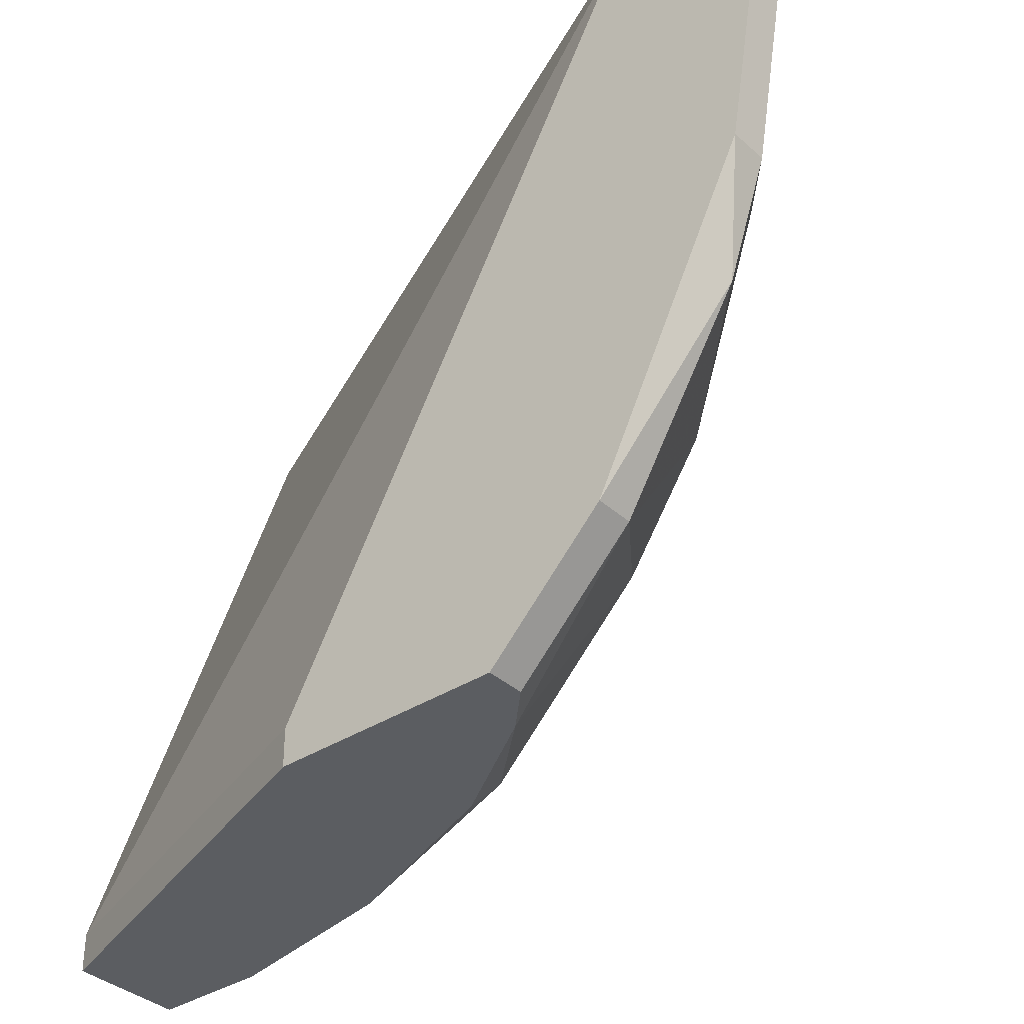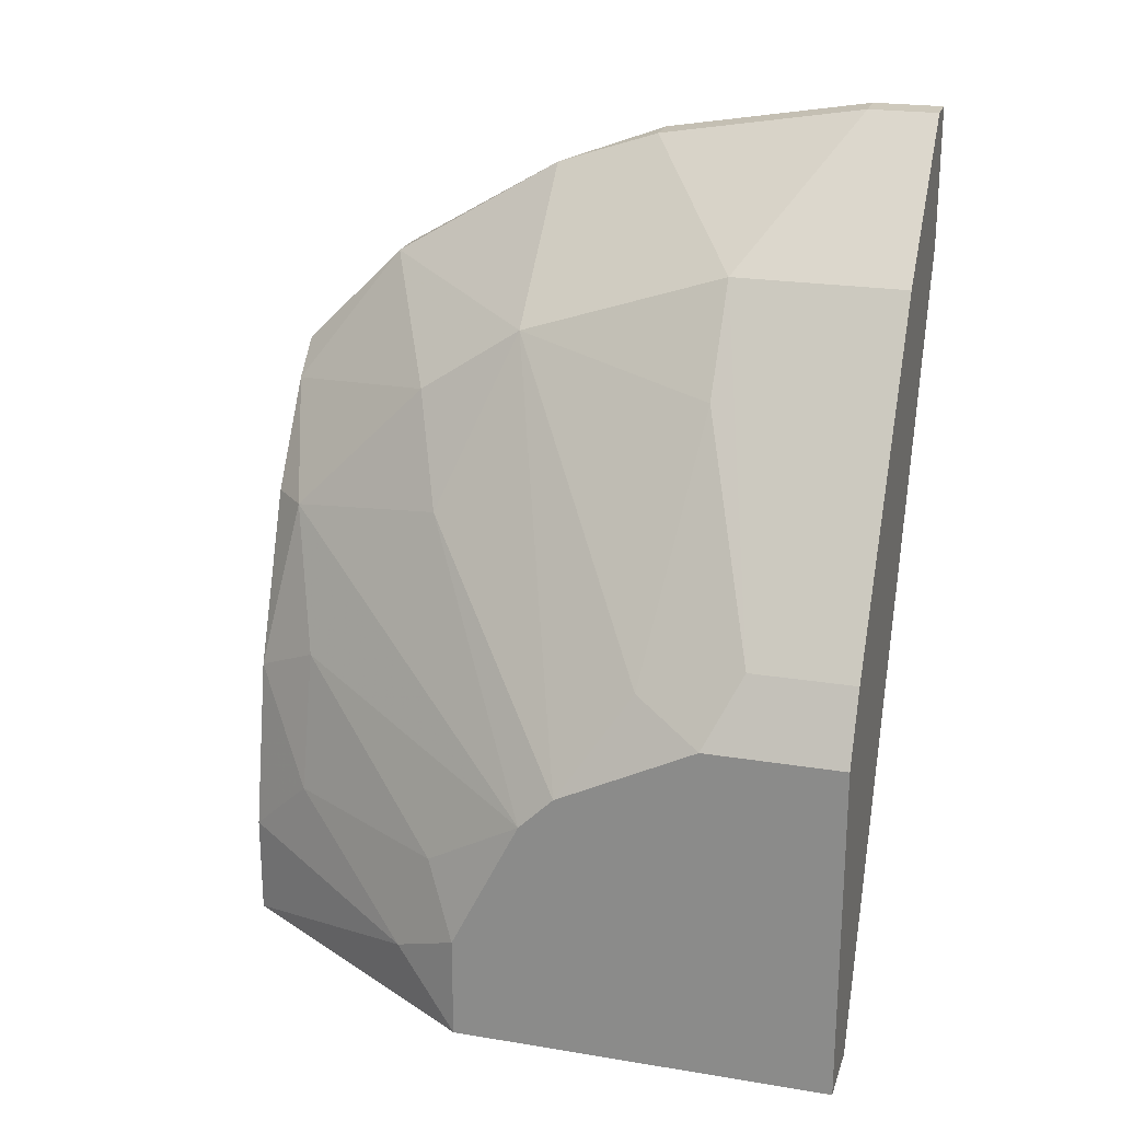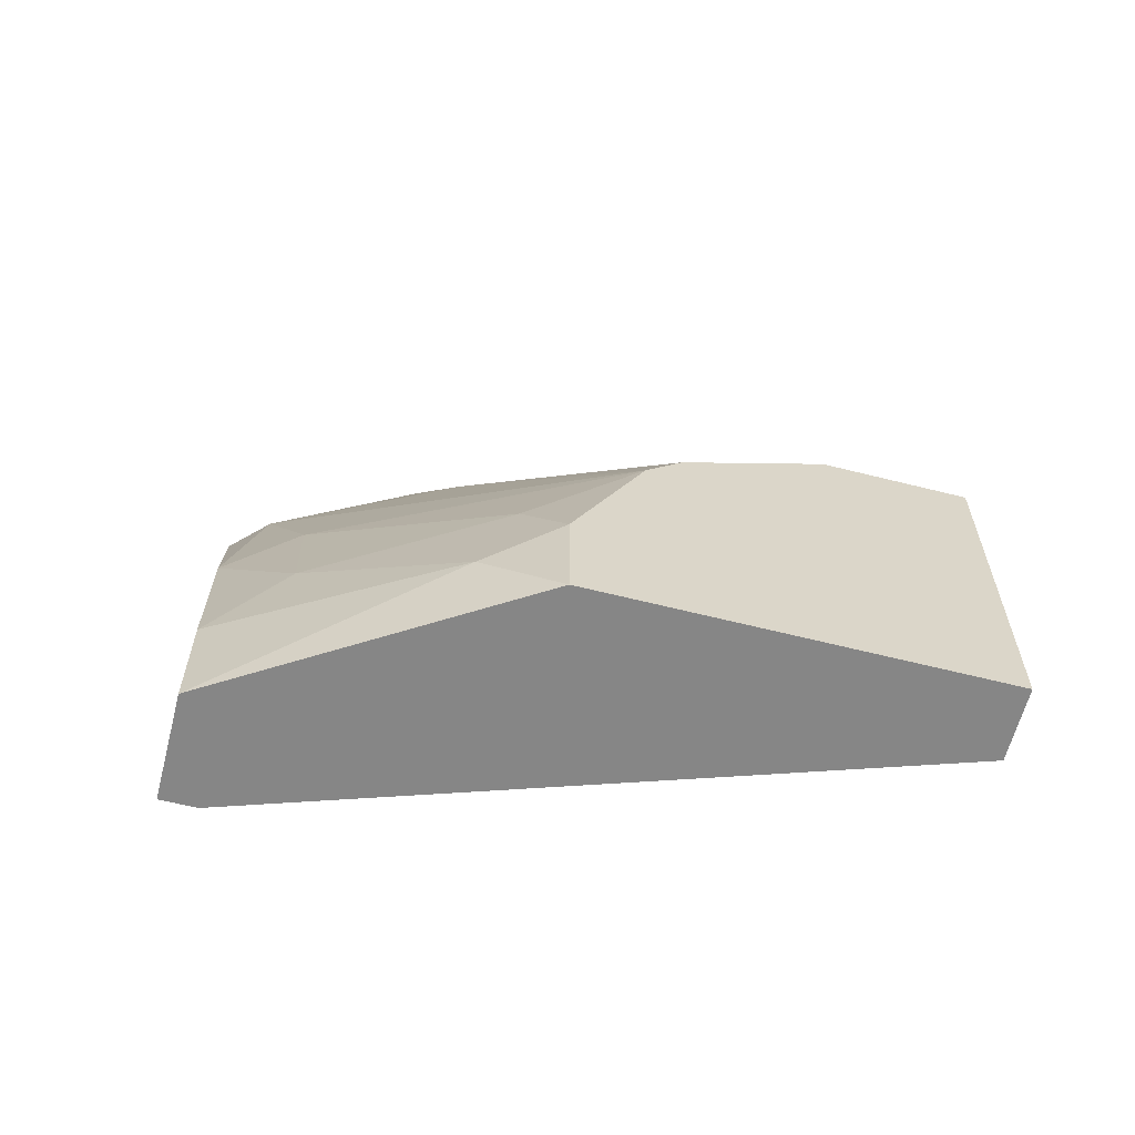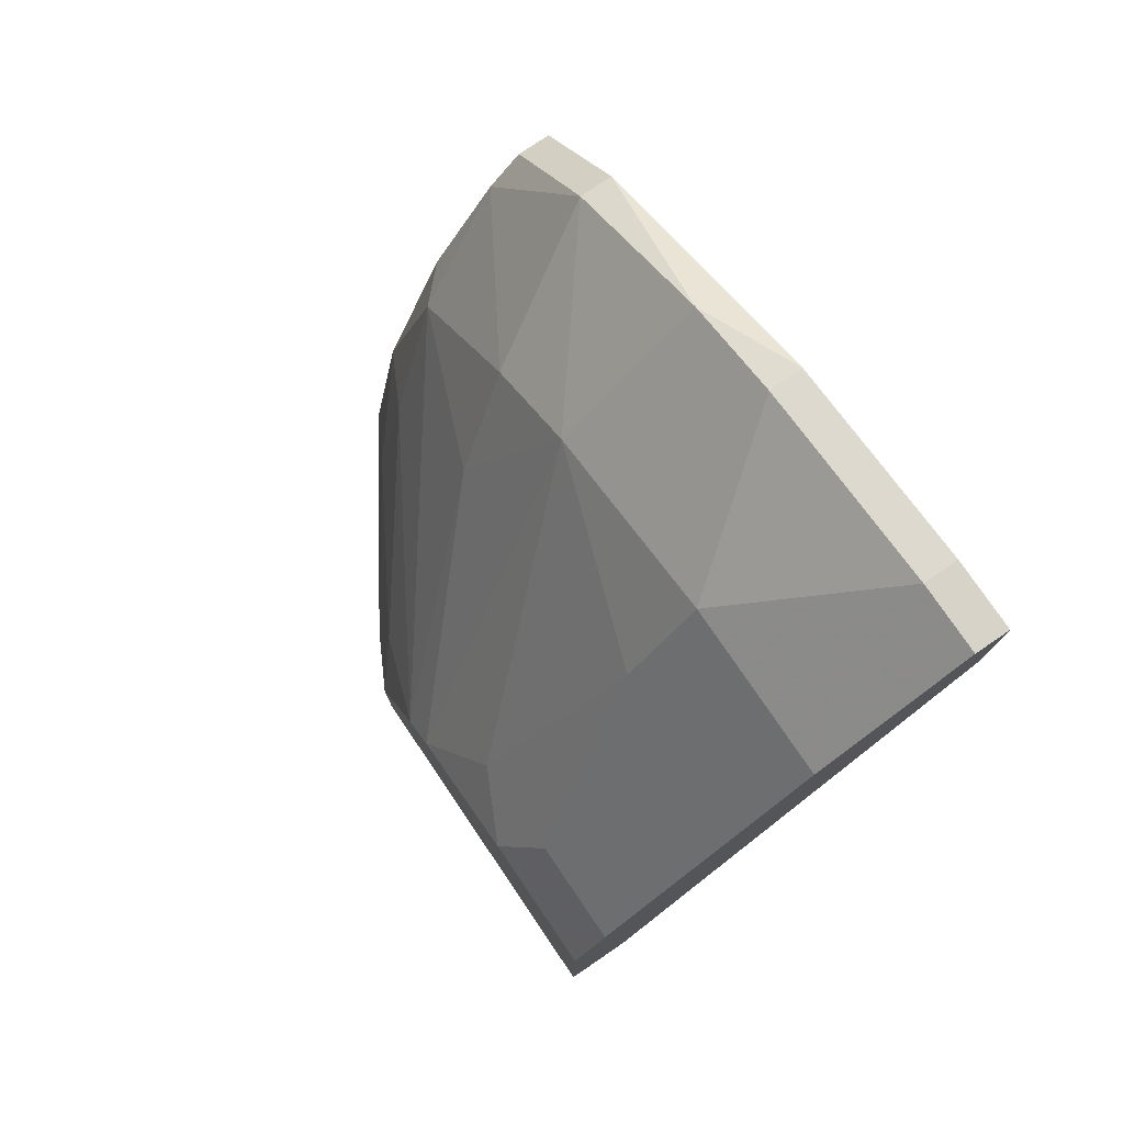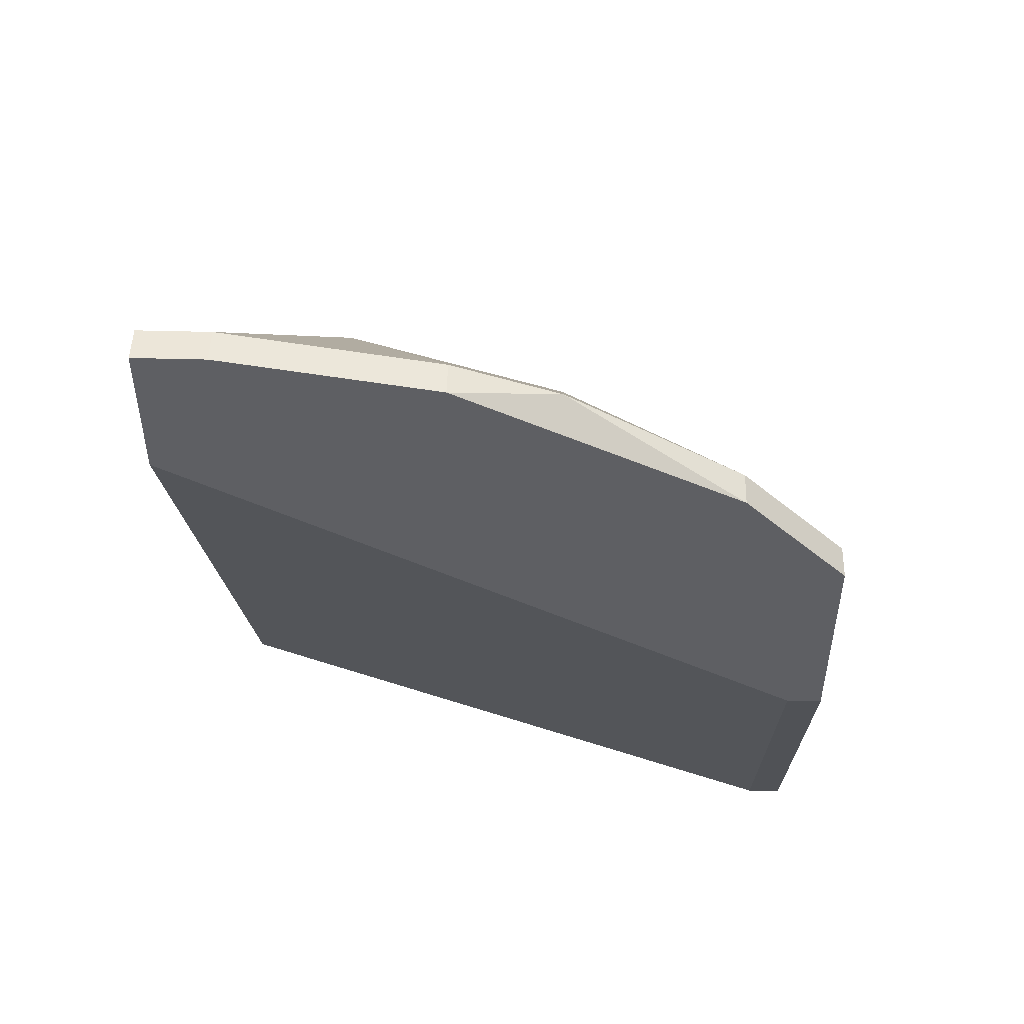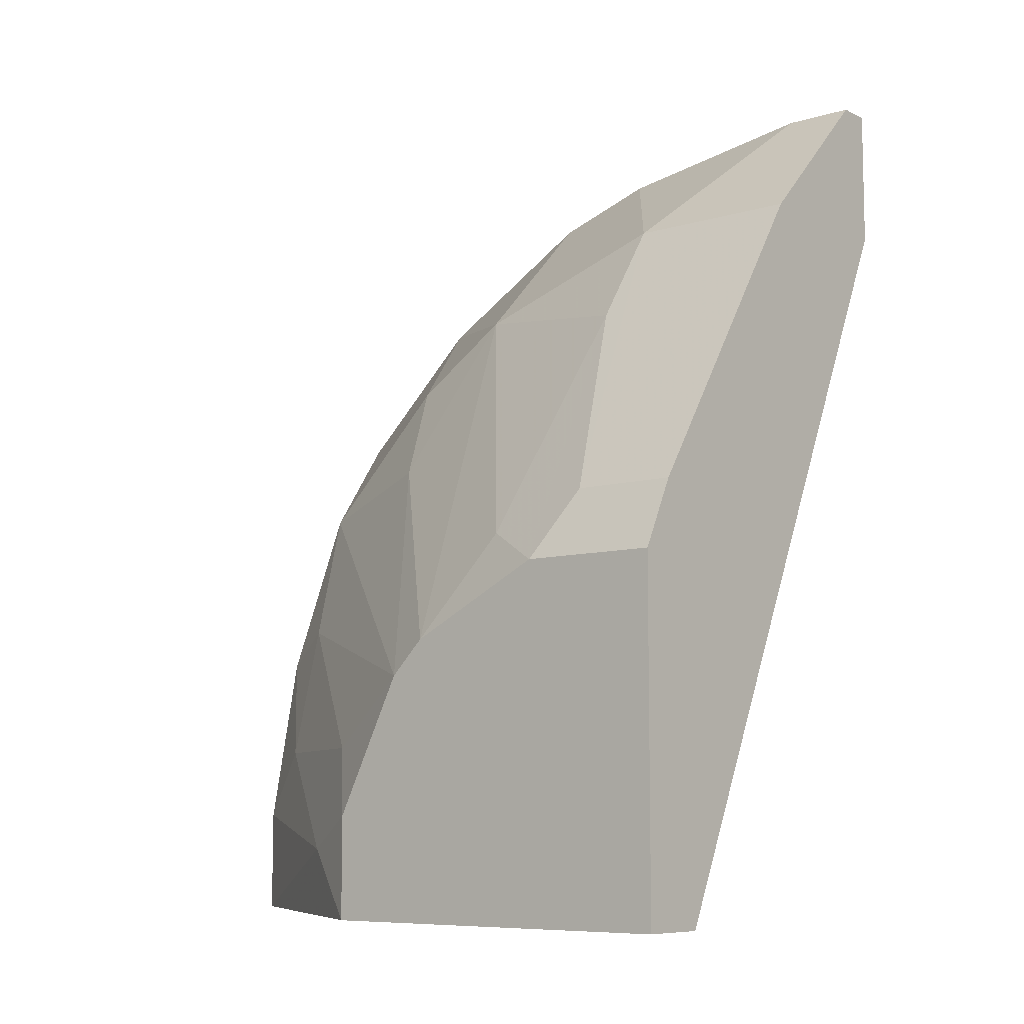
<metadata>
{"format":"obj","ext":"obj","renderer":"f3d","projection":"perspective","resolution":1024,"background":"white","views":[{"elev":-35.8,"azim":130.4,"up":"+Z"},{"elev":22.3,"azim":-74.1,"up":"+Y"},{"elev":-62.1,"azim":-104.4,"up":"+Y"},{"elev":77.0,"azim":-34.2,"up":"+Y"},{"elev":49.0,"azim":91.7,"up":"+Y"},{"elev":-8.3,"azim":-50.8,"up":"+Y"}]}
</metadata>
<code>
v -0.006853 0.004289 -0.01214
v -0.003998 0.000716 -0.01286
v -0.003998 0.000716 -0.01357
v -0.003998 0.009999 -0.01357
v -0.001141 0.01285 -0.01357
v -0.001141 0.015 -0.01143
v -0.001141 0.008574 -0.01286
v -0.001141 0.008574 -0.01357
v -0.001141 0.01857 0
v -0.001141 0.01857 -0.001429
v -0.001141 0.01571 0
v -0.001141 0.01785 -0.005715
v -0.004712 0.01285 -0.009999
v -0.004712 0.01571 0
v -0.004712 0.01571 -0.003572
v -0.004712 0.01428 -0.007855
v -0.004712 0.009999 -0.01286
v -0.001855 0.01285 -0.01357
v -0.001855 0.015 -0.01143
v -0.001855 0.01857 0
v -0.001855 0.01857 -0.001429
v -0.001855 0.01714 -0.007855
v -0.001855 0.01785 -0.005715
v -0.005426 0.006431 -0.01357
v -0.002569 0.01214 -0.01357
v -0.009711 0.006431 -0.005715
v -0.009711 0.000716 0
v -0.009711 0.000716 -0.007855
v -0.009711 0.002859 -0.007855
v -0.009711 0.005716 -0.006431
v -0.009711 0.007859 0
v -0.009711 0.007859 -0.002857
v -0.008282 0.000716 0
v -0.008996 0.008574 -0.004287
v -0.008996 0.002146 -0.009285
v -0.008996 0.004289 -0.00857
v -0.008996 0.009287 0
v -0.008996 0.009287 -0.002144
v -0.006139 0.01071 -0.009285
v -0.006139 0.01357 -0.003572
v -0.006139 0.007144 -0.01214
v -0.006139 0.000716 -0.01357
v -0.006139 0.002859 -0.01357
f 41 24 1
f 24 43 1
f 35 29 1
f 29 36 1
f 43 35 1
f 36 41 1
f 8 2 3
f 2 42 3
f 2 8 7
f 11 2 7
f 33 2 11
f 2 33 28
f 2 28 42
f 42 8 3
f 8 4 18
f 4 8 43
f 17 4 24
f 4 17 25
f 18 4 25
f 4 43 24
f 6 8 5
f 18 6 5
f 8 18 5
f 10 8 6
f 10 6 12
f 6 22 12
f 6 18 19
f 22 6 19
f 8 11 7
f 10 9 8
f 8 9 11
f 43 8 42
f 9 10 21
f 9 33 11
f 14 9 20
f 31 9 14
f 9 21 20
f 9 31 33
f 21 10 12
f 21 12 23
f 12 22 23
f 13 16 19
f 16 13 39
f 17 13 25
f 13 17 39
f 13 19 25
f 15 14 21
f 14 15 38
f 21 14 20
f 31 14 37
f 14 38 37
f 16 15 23
f 15 16 40
f 15 21 23
f 38 15 40
f 16 22 19
f 22 16 23
f 16 26 34
f 26 16 39
f 40 16 34
f 17 24 41
f 17 30 39
f 30 17 41
f 19 18 25
f 28 26 30
f 28 31 26
f 30 26 39
f 26 31 32
f 26 32 34
f 31 28 27
f 28 33 27
f 33 31 27
f 28 30 29
f 35 28 29
f 42 28 35
f 30 36 29
f 36 30 41
f 31 38 32
f 38 31 37
f 32 40 34
f 32 38 40
f 43 42 35

</code>
